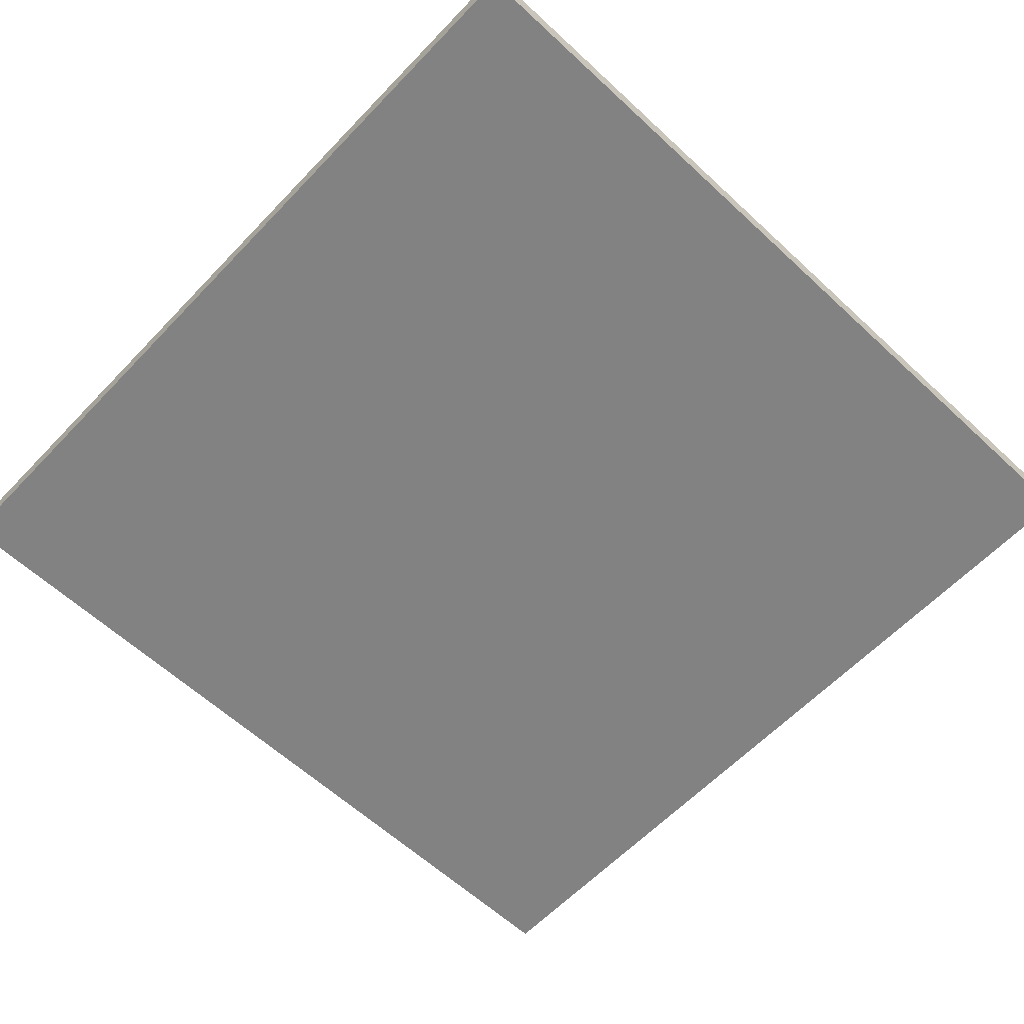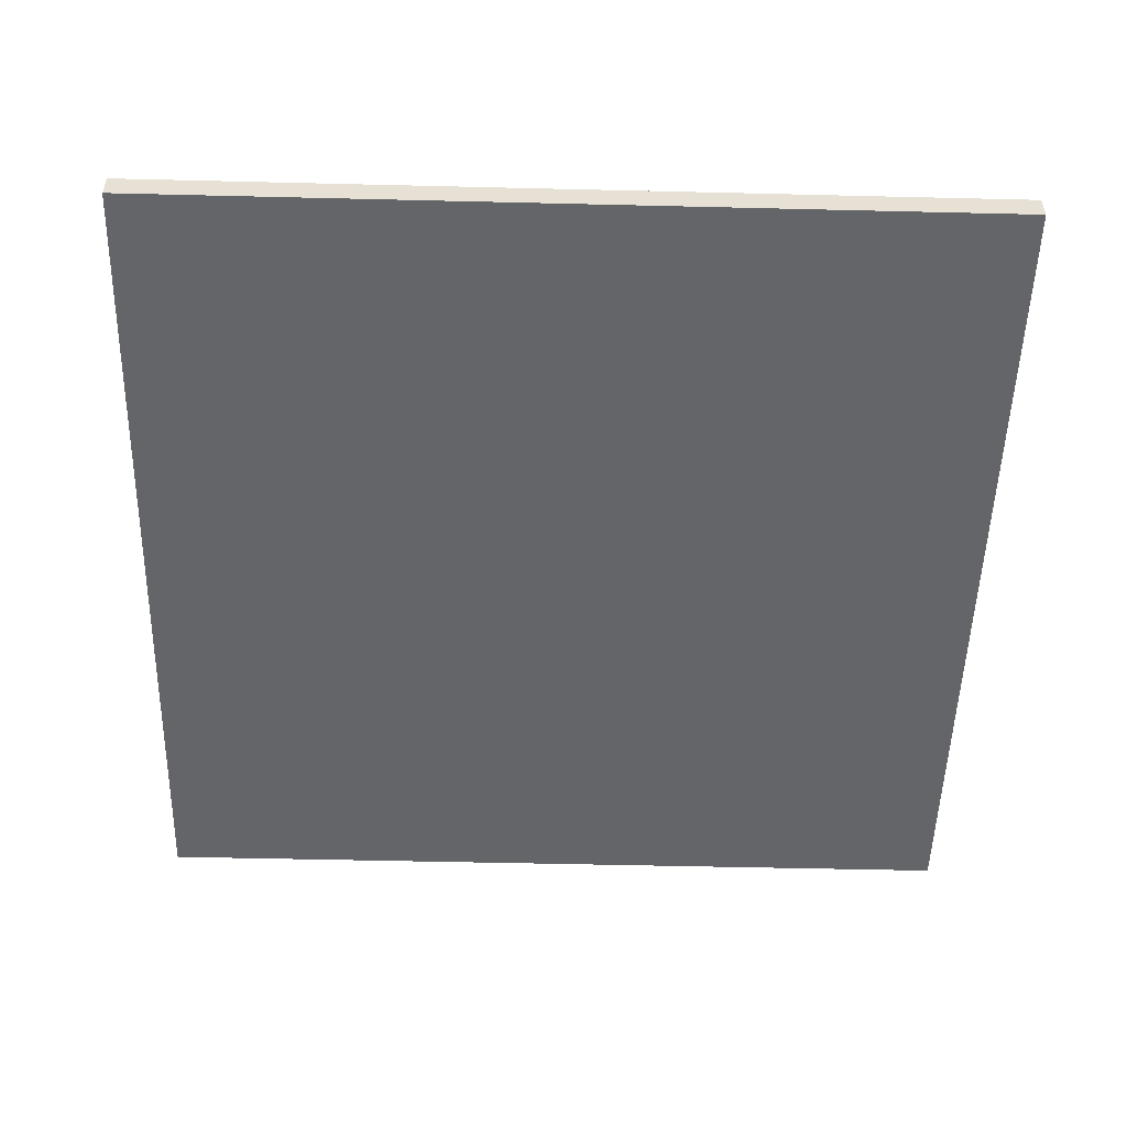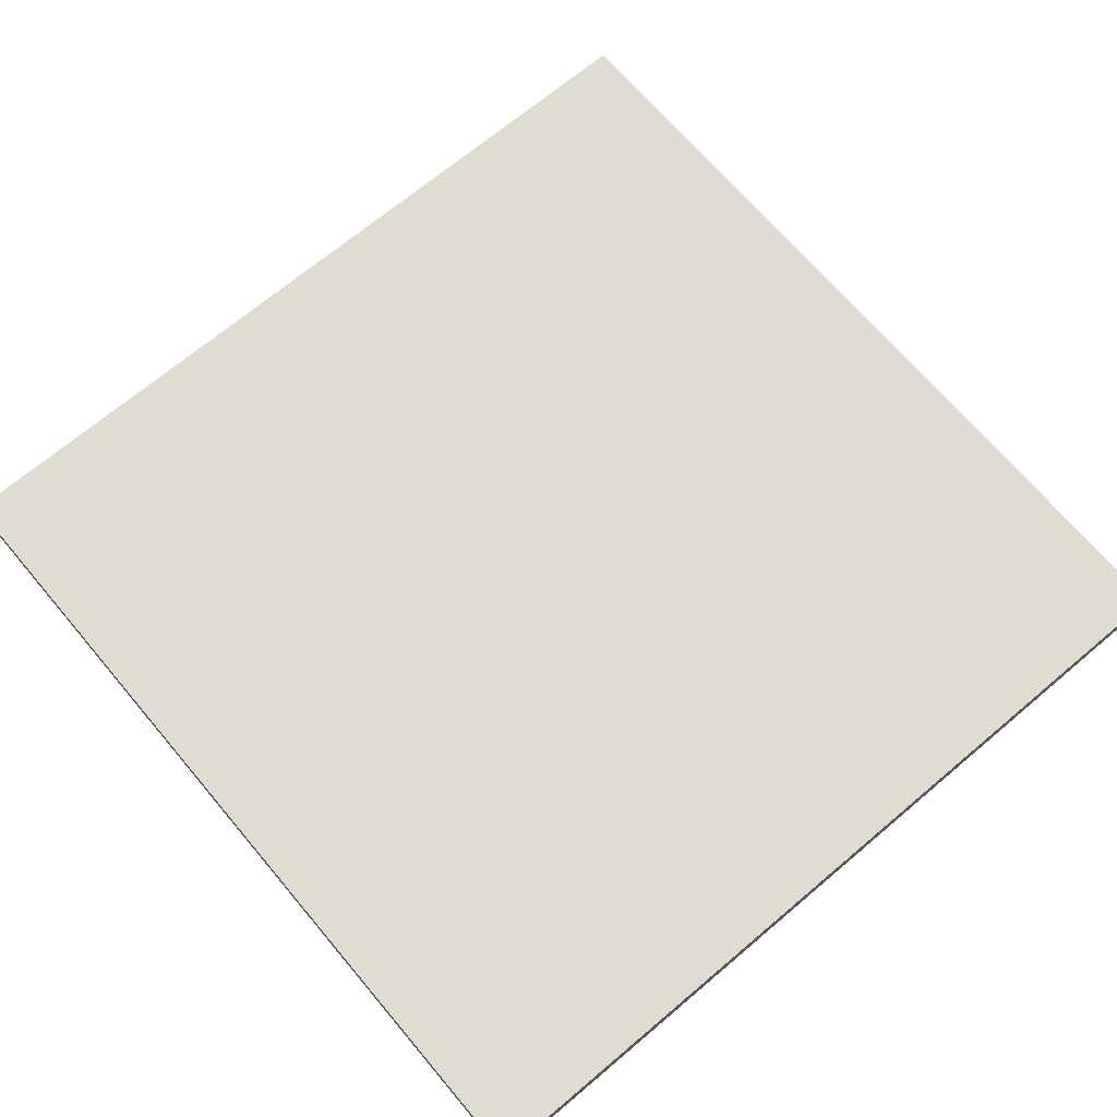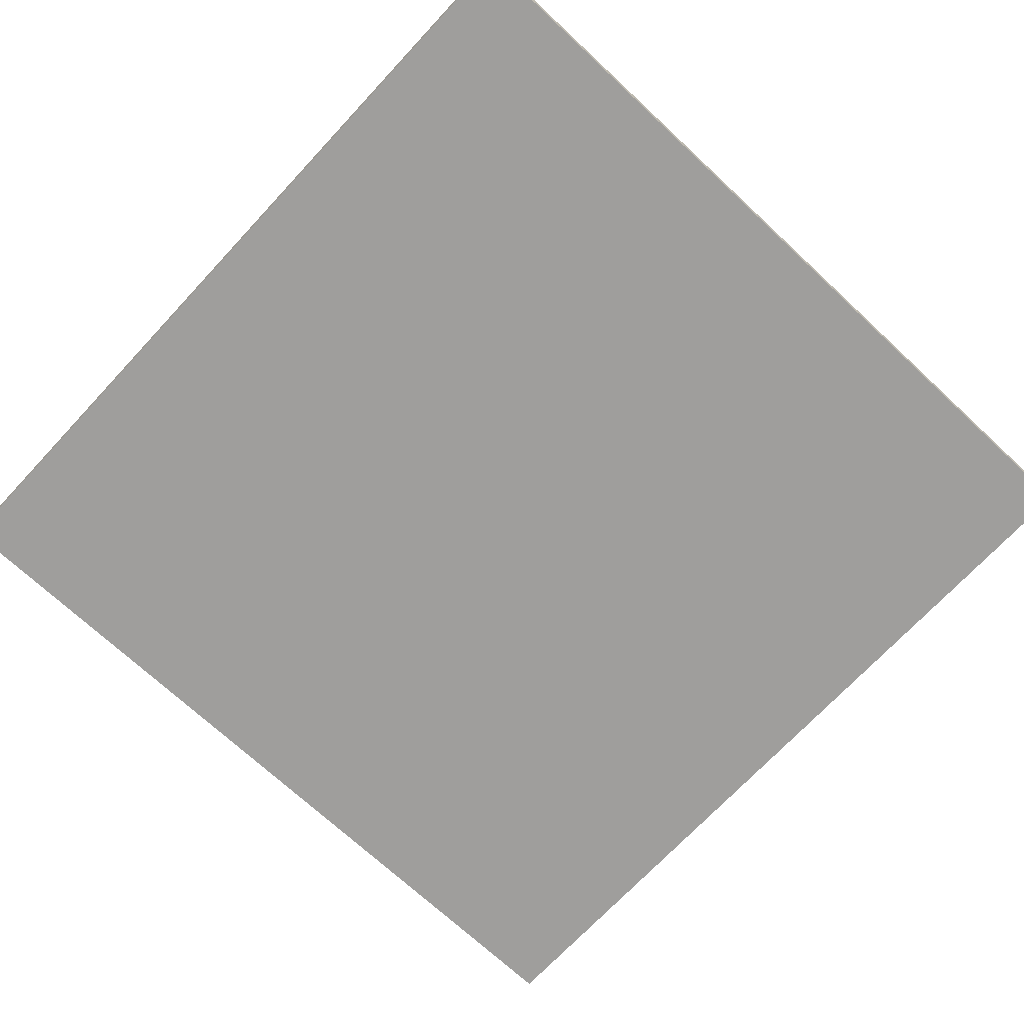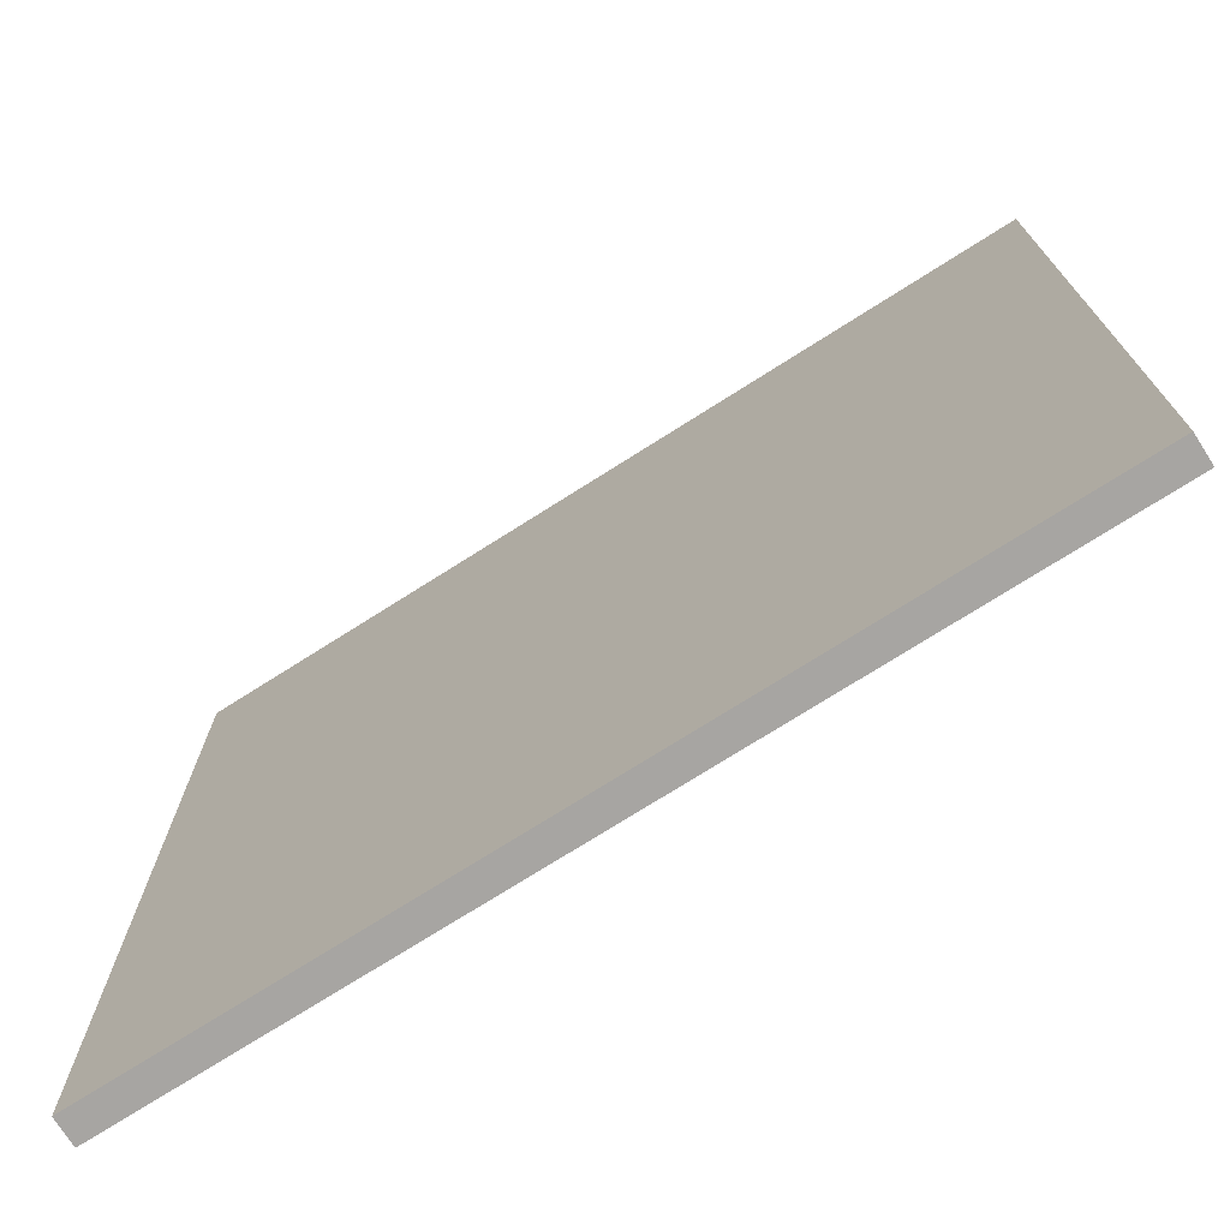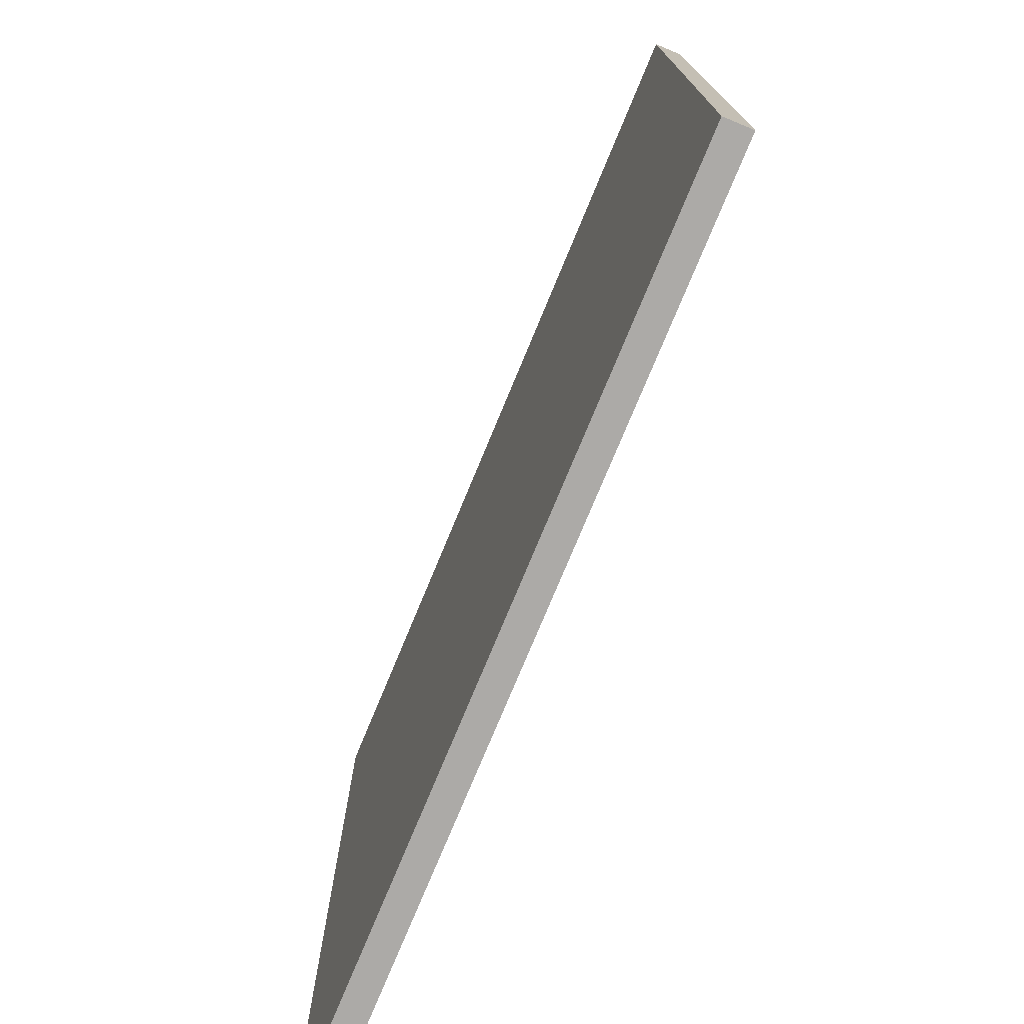
<metadata>
{"format":"obj","ext":"obj","renderer":"f3d","projection":"perspective","resolution":1024,"background":"white","views":[{"elev":-60.9,"azim":-43.4,"up":"+Y"},{"elev":-51.4,"azim":-1.5,"up":"+Y"},{"elev":69.0,"azim":49.8,"up":"+Y"},{"elev":-71.0,"azim":-43.0,"up":"+Y"},{"elev":-73.9,"azim":32.4,"up":"+Z"},{"elev":-76.1,"azim":-112.5,"up":"+Z"}]}
</metadata>
<code>
o grass
v -1.6 0.4 1.6
v -1.6 0.4 -1.6
v -1.6 0.5 1.6
v -1.6 0.5 -1.6
v 1.6 0.4 1.6
v 1.6 0.4 -1.6
v 1.6 0.5 1.6
v 1.6 0.5 -1.6
v -1.6 0.4 1.6
v -1.6 0.5 1.6
v 1.6 0.4 1.6
v 1.6 0.5 1.6
v -1.6 0.4 -1.6
v -1.6 0.5 -1.6
v 1.6 0.4 -1.6
v 1.6 0.5 -1.6
v -1.6 0.4 1.6
v 1.6 0.4 1.6
v -1 0.4 1.4
v -0.9 0.4 1.4
v 0.9 0.4 1.4
v 1 0.4 1.4
v -1 0.4 1.3
v -0.9 0.4 1.3
v 0.9 0.4 1.3
v 1 0.4 1.3
v 0.1 0.4 1.1
v 0.2 0.4 1.1
v -1.2 0.4 1
v -1.1 0.4 1
v 0.1 0.4 1
v 0.2 0.4 1
v -1.2 0.4 0.9
v -1.1 0.4 0.9
v -0.7 0.4 0.8
v -0.6 0.4 0.8
v -0.7 0.4 0.7
v -0.6 0.4 0.7
v 1.1 0.4 0.7
v 1.2 0.4 0.7
v 1.1 0.4 0.6
v 1.2 0.4 0.6
v -0.5 0.4 0.3
v -0.4 0.4 0.3
v -0.5 0.4 0.2
v -0.4 0.4 0.2
v 0.4 0.4 -0.1
v 0.5 0.4 -0.1
v 0.8 0.4 -0.1
v 0.9 0.4 -0.1
v -0.5 0.4 -0.2
v -0.4 0.4 -0.2
v 0.4 0.4 -0.2
v 0.5 0.4 -0.2
v 0.8 0.4 -0.2
v 0.9 0.4 -0.2
v -0.5 0.4 -0.3
v -0.4 0.4 -0.3
v -1.3 0.4 -0.4
v -1.2 0.4 -0.4
v -1.3 0.4 -0.5
v -1.2 0.4 -0.5
v -0.3 0.4 -0.8
v -0.2 0.4 -0.8
v 1.3 0.4 -0.8
v 1.4 0.4 -0.8
v -0.3 0.4 -0.9
v -0.2 0.4 -0.9
v 1.3 0.4 -0.9
v 1.4 0.4 -0.9
v 0.5 0.4 -1
v 0.6 0.4 -1
v 0.5 0.4 -1.1
v 0.6 0.4 -1.1
v -1.6 0.4 -1.6
v 1.6 0.4 -1.6
v -1.6 0.5 1.6
v 1.6 0.5 1.6
v -1 0.5 1.4
v -0.9 0.5 1.4
v 0.9 0.5 1.4
v 1 0.5 1.4
v -1 0.5 1.3
v -0.9 0.5 1.3
v 0.9 0.5 1.3
v 1 0.5 1.3
v 0.1 0.5 1.1
v 0.2 0.5 1.1
v -1.2 0.5 1
v -1.1 0.5 1
v 0.1 0.5 1
v 0.2 0.5 1
v -1.2 0.5 0.9
v -1.1 0.5 0.9
v -0.7 0.5 0.8
v -0.6 0.5 0.8
v -0.7 0.5 0.7
v -0.6 0.5 0.7
v 1.1 0.5 0.7
v 1.2 0.5 0.7
v 1.1 0.5 0.6
v 1.2 0.5 0.6
v -0.5 0.5 0.3
v -0.4 0.5 0.3
v -0.5 0.5 0.2
v -0.4 0.5 0.2
v 0.4 0.5 -0.1
v 0.5 0.5 -0.1
v 0.8 0.5 -0.1
v 0.9 0.5 -0.1
v -0.5 0.5 -0.2
v -0.4 0.5 -0.2
v 0.4 0.5 -0.2
v 0.5 0.5 -0.2
v 0.8 0.5 -0.2
v 0.9 0.5 -0.2
v -0.5 0.5 -0.3
v -0.4 0.5 -0.3
v -1.3 0.5 -0.4
v -1.2 0.5 -0.4
v -1.3 0.5 -0.5
v -1.2 0.5 -0.5
v -0.3 0.5 -0.8
v -0.2 0.5 -0.8
v 1.3 0.5 -0.8
v 1.4 0.5 -0.8
v -0.3 0.5 -0.9
v -0.2 0.5 -0.9
v 1.3 0.5 -0.9
v 1.4 0.5 -0.9
v 0.5 0.5 -1
v 0.6 0.5 -1
v 0.5 0.5 -1.1
v 0.6 0.5 -1.1
v -1.6 0.5 -1.6
v 1.6 0.5 -1.6
f 3 2 1
f 4 2 3
f 5 6 7
f 7 6 8
f 11 10 9
f 12 10 11
f 13 14 15
f 15 14 16
f 19 18 17
f 20 18 19
f 21 18 20
f 22 18 21
f 23 19 17
f 23 20 19
f 24 21 20
f 24 20 23
f 25 22 21
f 25 21 24
f 26 18 22
f 26 22 25
f 27 25 24
f 27 24 23
f 27 26 25
f 28 26 27
f 29 23 17
f 29 27 23
f 30 27 29
f 31 28 27
f 31 27 30
f 32 26 28
f 32 28 31
f 33 30 29
f 33 29 17
f 34 31 30
f 34 30 33
f 34 32 31
f 35 34 33
f 35 32 34
f 36 32 35
f 37 35 33
f 37 36 35
f 38 32 36
f 38 36 37
f 39 18 26
f 39 32 38
f 39 26 32
f 40 18 39
f 41 38 37
f 41 39 38
f 41 40 39
f 42 18 40
f 42 40 41
f 43 41 37
f 43 42 41
f 44 42 43
f 45 43 37
f 45 44 43
f 46 42 44
f 46 44 45
f 47 46 45
f 47 42 46
f 48 42 47
f 49 42 48
f 50 42 49
f 51 45 37
f 51 47 45
f 52 47 51
f 53 48 47
f 53 47 52
f 54 49 48
f 54 48 53
f 55 50 49
f 55 49 54
f 56 42 50
f 56 50 55
f 57 52 51
f 57 51 37
f 58 55 54
f 58 52 57
f 58 54 53
f 58 56 55
f 58 53 52
f 59 33 17
f 59 37 33
f 59 58 57
f 59 57 37
f 60 58 59
f 61 59 17
f 61 60 59
f 62 58 60
f 62 60 61
f 63 56 58
f 63 58 62
f 63 62 61
f 64 56 63
f 65 18 42
f 65 56 64
f 65 42 56
f 66 18 65
f 67 64 63
f 67 63 61
f 68 65 64
f 68 64 67
f 69 66 65
f 69 65 68
f 70 18 66
f 70 66 69
f 71 69 68
f 71 68 67
f 71 70 69
f 72 70 71
f 73 71 67
f 73 72 71
f 74 70 72
f 74 72 73
f 75 61 17
f 75 67 61
f 75 74 73
f 75 73 67
f 76 18 70
f 76 74 75
f 76 70 74
f 77 78 79
f 79 78 80
f 80 78 81
f 81 78 82
f 77 79 83
f 79 80 83
f 80 81 84
f 83 80 84
f 81 82 85
f 84 81 85
f 82 78 86
f 85 82 86
f 84 85 87
f 83 84 87
f 85 86 87
f 87 86 88
f 77 83 89
f 83 87 89
f 89 87 90
f 87 88 91
f 90 87 91
f 88 86 92
f 91 88 92
f 89 90 93
f 77 89 93
f 90 91 94
f 93 90 94
f 91 92 94
f 93 94 95
f 94 92 95
f 95 92 96
f 93 95 97
f 95 96 97
f 96 92 98
f 97 96 98
f 86 78 99
f 98 92 99
f 92 86 99
f 99 78 100
f 97 98 101
f 98 99 101
f 99 100 101
f 100 78 102
f 101 100 102
f 97 101 103
f 101 102 103
f 103 102 104
f 97 103 105
f 103 104 105
f 104 102 106
f 105 104 106
f 105 106 107
f 106 102 107
f 107 102 108
f 108 102 109
f 109 102 110
f 97 105 111
f 105 107 111
f 111 107 112
f 107 108 113
f 112 107 113
f 108 109 114
f 113 108 114
f 109 110 115
f 114 109 115
f 110 102 116
f 115 110 116
f 111 112 117
f 97 111 117
f 114 115 118
f 117 112 118
f 113 114 118
f 115 116 118
f 112 113 118
f 77 93 119
f 93 97 119
f 117 118 119
f 97 117 119
f 119 118 120
f 77 119 121
f 119 120 121
f 120 118 122
f 121 120 122
f 118 116 123
f 122 118 123
f 121 122 123
f 123 116 124
f 102 78 125
f 124 116 125
f 116 102 125
f 125 78 126
f 123 124 127
f 121 123 127
f 124 125 128
f 127 124 128
f 125 126 129
f 128 125 129
f 126 78 130
f 129 126 130
f 128 129 131
f 127 128 131
f 129 130 131
f 131 130 132
f 127 131 133
f 131 132 133
f 132 130 134
f 133 132 134
f 77 121 135
f 121 127 135
f 133 134 135
f 127 133 135
f 130 78 136
f 135 134 136
f 134 130 136

</code>
